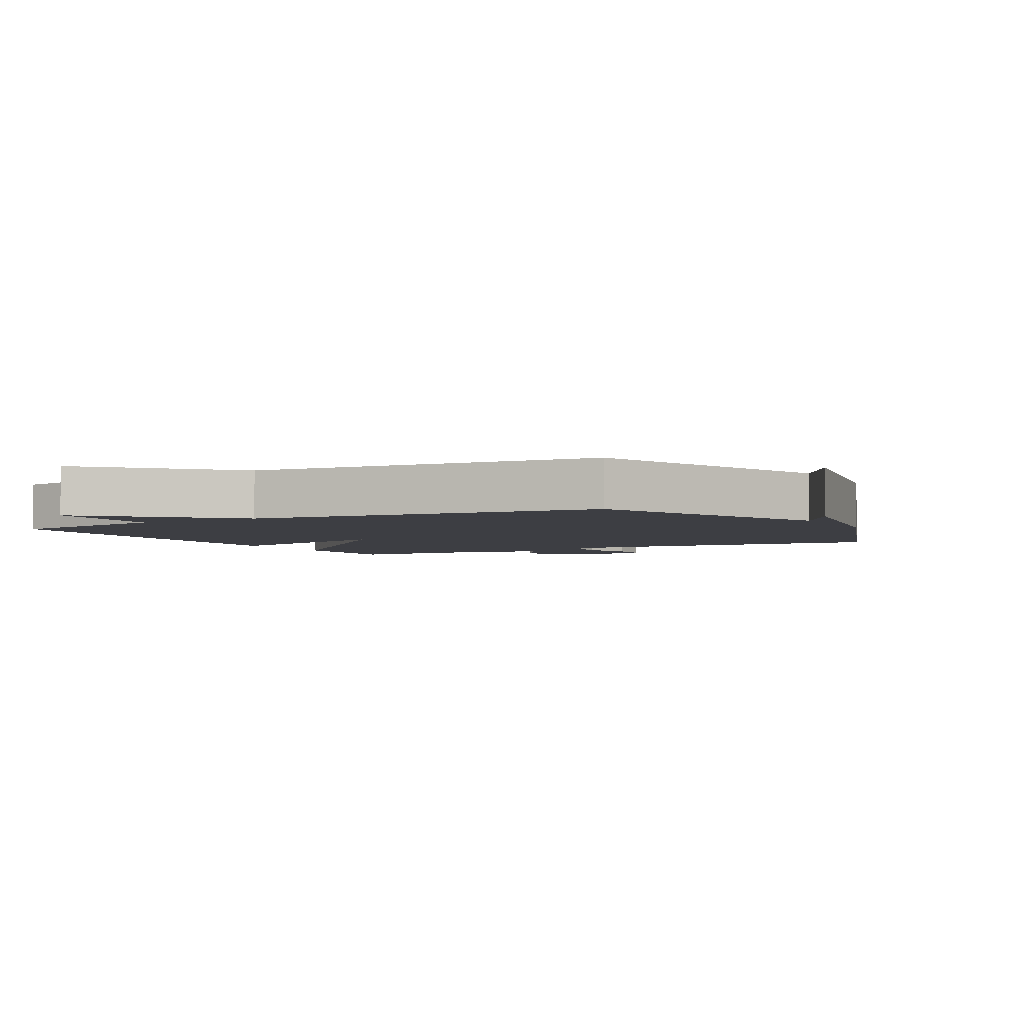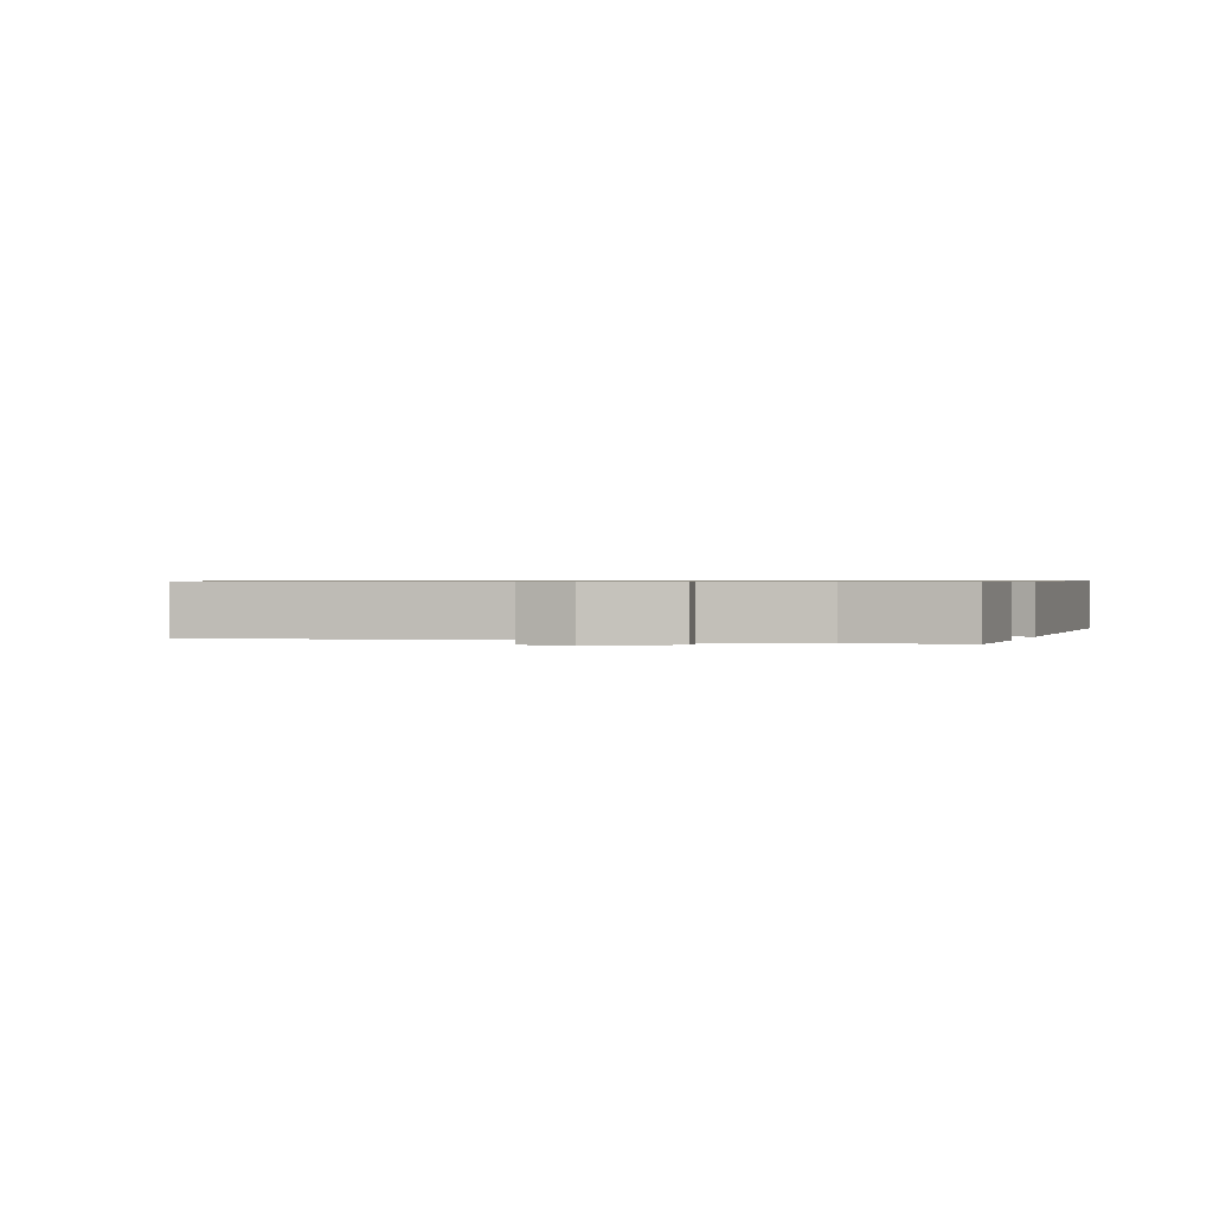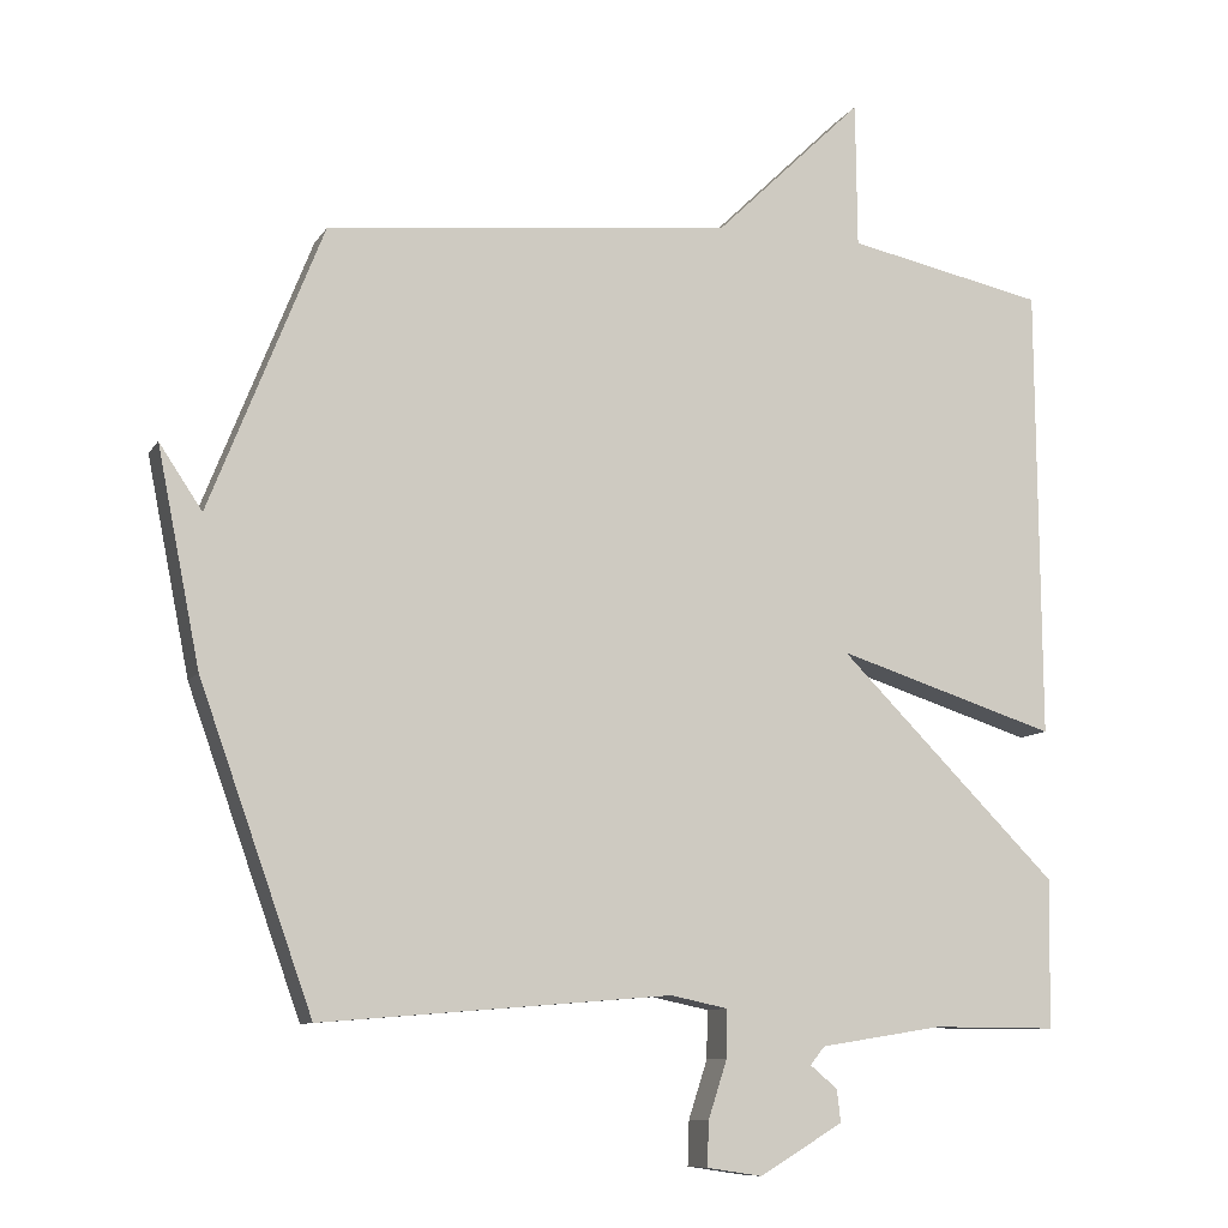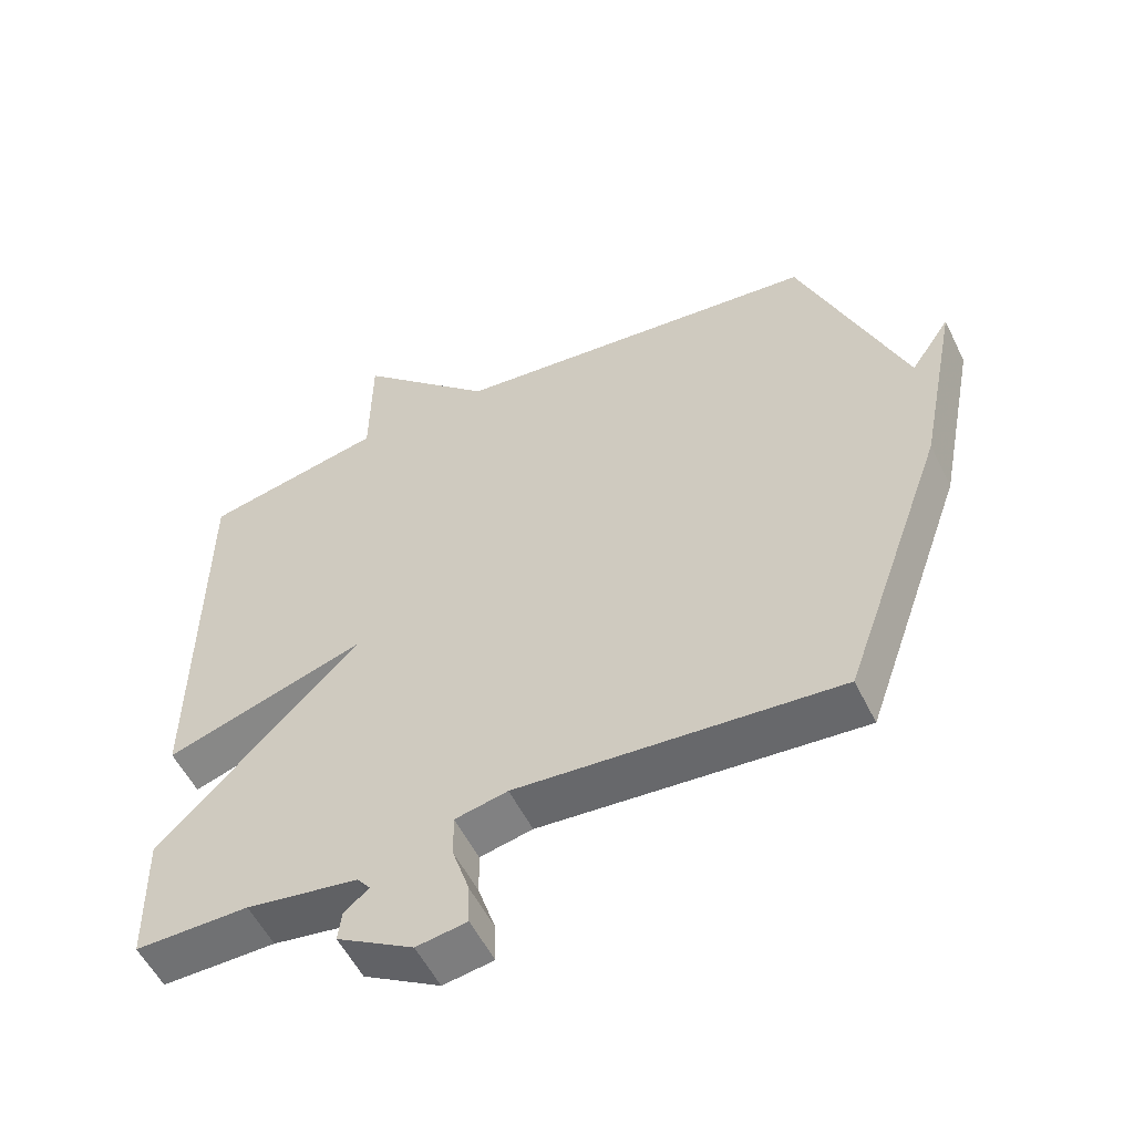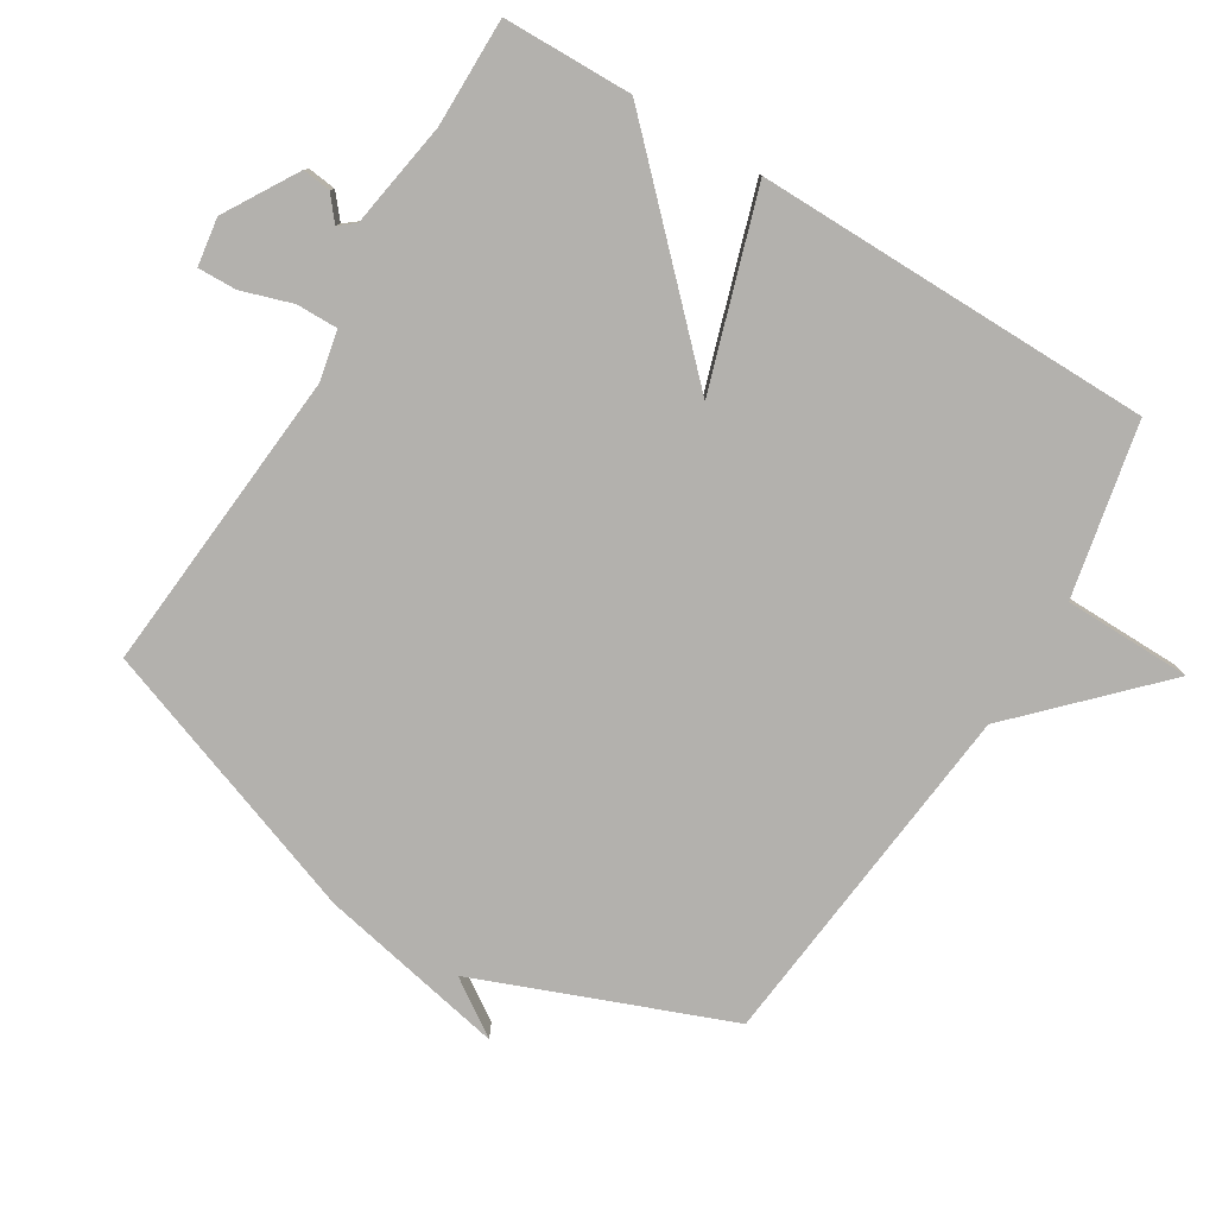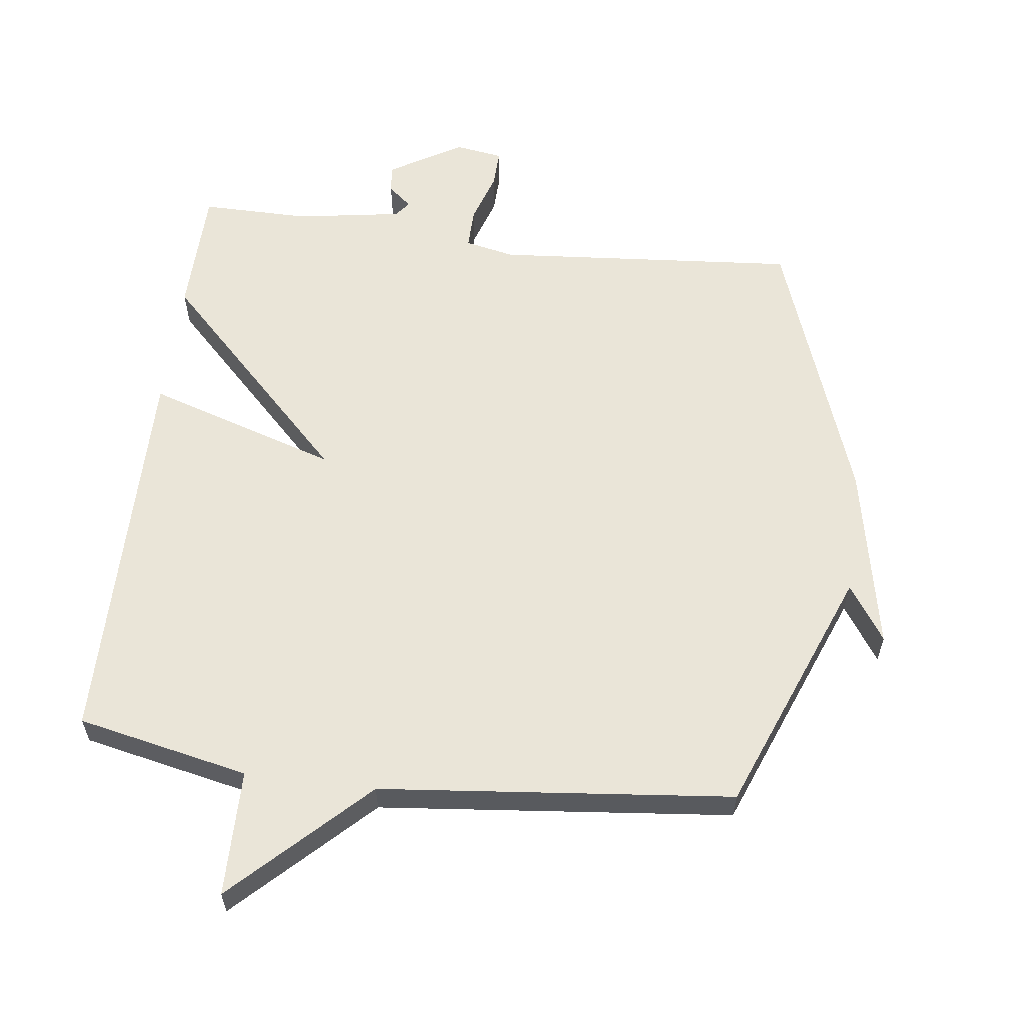
<metadata>
{"format":"obj","ext":"obj","renderer":"f3d","projection":"perspective","resolution":1024,"background":"white","views":[{"elev":-3.7,"azim":28.6,"up":"+Y"},{"elev":0.6,"azim":-162.9,"up":"+Y"},{"elev":-9.6,"azim":160.7,"up":"+Z"},{"elev":-54.9,"azim":25.9,"up":"+Z"},{"elev":-79.3,"azim":-121.5,"up":"+Y"},{"elev":59.3,"azim":7.2,"up":"+Y"}]}
</metadata>
<code>
v 0.5 0.07 0.5
v 0.65 0.07 0.121
v 0.707 0.07 0.206
v 0.65 0.07 -0.079
v 0.5 0.07 -0.5
v 0.037 0.07 -0.462
v -0.039 0.07 -0.478
v -0.038 0.07 -0.541
v -0.013 0.07 -0.618
v -0.011 0.07 -0.677
v -0.084 0.07 -0.688
v -0.195 0.07 -0.622
v -0.19 0.07 -0.579
v -0.154 0.07 -0.549
v -0.173 0.07 -0.525
v -0.335 0.07 -0.499
v -0.5 0.07 -0.5
v -0.504 0.07 -0.303
v -0.212 0.07 -0.01
v -0.504 0.07 -0.103
v -0.5 0.07 0.5
v -0.238 0.07 0.555
v -0.236 0.07 0.748
v -0.038 0.07 0.555
v 0.5 0 0.5
v 0.65 0 0.121
v 0.707 0 0.206
v 0.65 0 -0.079
v 0.5 0 -0.5
v 0.037 0 -0.462
v -0.039 0 -0.478
v -0.038 0 -0.541
v -0.013 0 -0.618
v -0.011 0 -0.677
v -0.084 0 -0.688
v -0.195 0 -0.622
v -0.19 0 -0.579
v -0.154 0 -0.549
v -0.173 0 -0.525
v -0.335 0 -0.499
v -0.5 0 -0.5
v -0.504 0 -0.303
v -0.212 0 -0.01
v -0.504 0 -0.103
v -0.5 0 0.5
v -0.238 0 0.555
v -0.236 0 0.748
v -0.038 0 0.555
f 22 23 24
f 22 24 1
f 21 22 1
f 20 21 1
f 19 20 1
f 19 1 2
f 18 19 2
f 17 18 2
f 16 17 2
f 15 16 2
f 14 15 2
f 12 13 14
f 11 12 14
f 10 11 14
f 9 10 14
f 8 9 14
f 7 8 14
f 7 14 2
f 6 7 2
f 5 6 2
f 2 3 4 5
f 48 47 46
f 25 48 46
f 25 46 45
f 25 45 44
f 25 44 43
f 26 25 43
f 26 43 42
f 26 42 41
f 26 41 40
f 26 40 39
f 26 39 38
f 38 37 36
f 38 36 35
f 38 35 34
f 38 34 33
f 38 33 32
f 38 32 31
f 26 38 31
f 26 31 30
f 26 30 29
f 29 28 27 26
f 1 25 26 2
f 2 26 27 3
f 3 27 28 4
f 4 28 29 5
f 5 29 30 6
f 6 30 31 7
f 7 31 32 8
f 8 32 33 9
f 9 33 34 10
f 10 34 35 11
f 11 35 36 12
f 12 36 37 13
f 13 37 38 14
f 14 38 39 15
f 15 39 40 16
f 16 40 41 17
f 17 41 42 18
f 18 42 43 19
f 19 43 44 20
f 20 44 45 21
f 21 45 46 22
f 22 46 47 23
f 23 47 48 24
f 24 48 25 1

</code>
